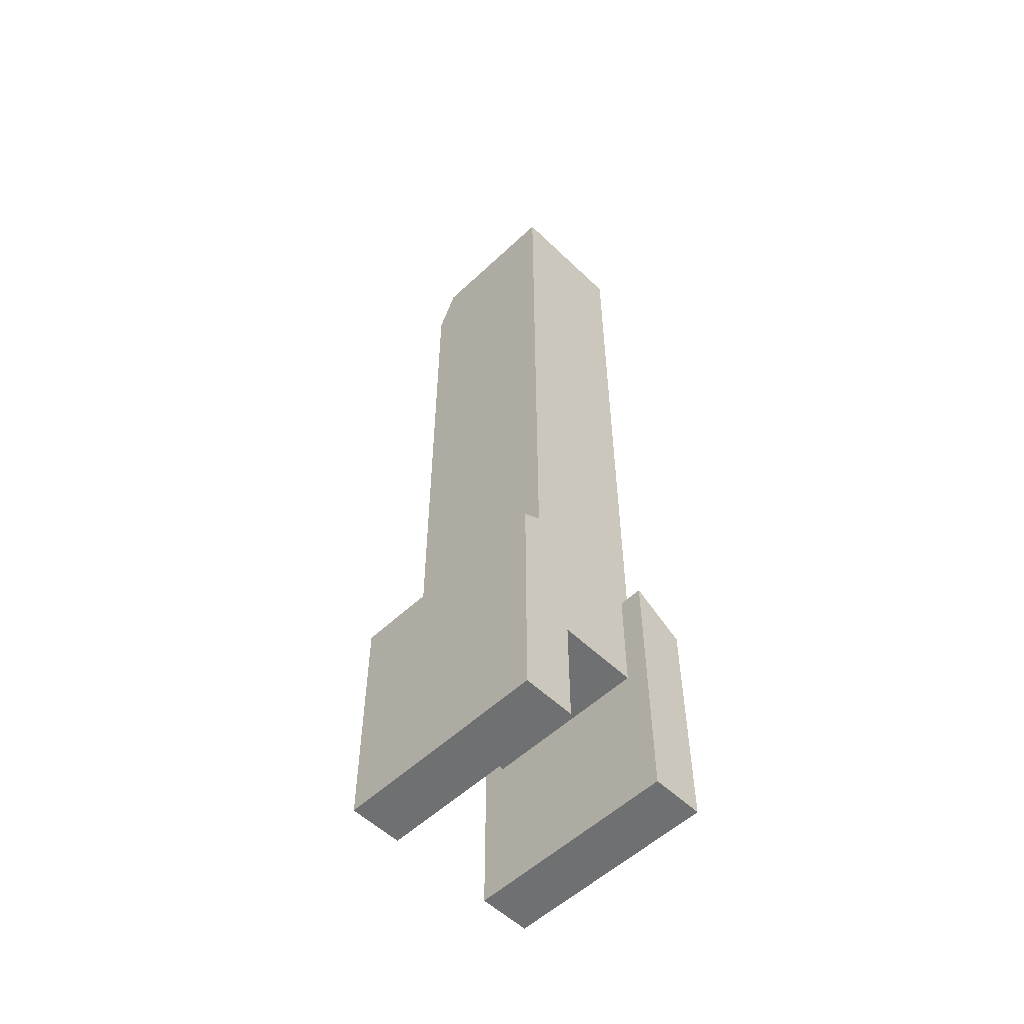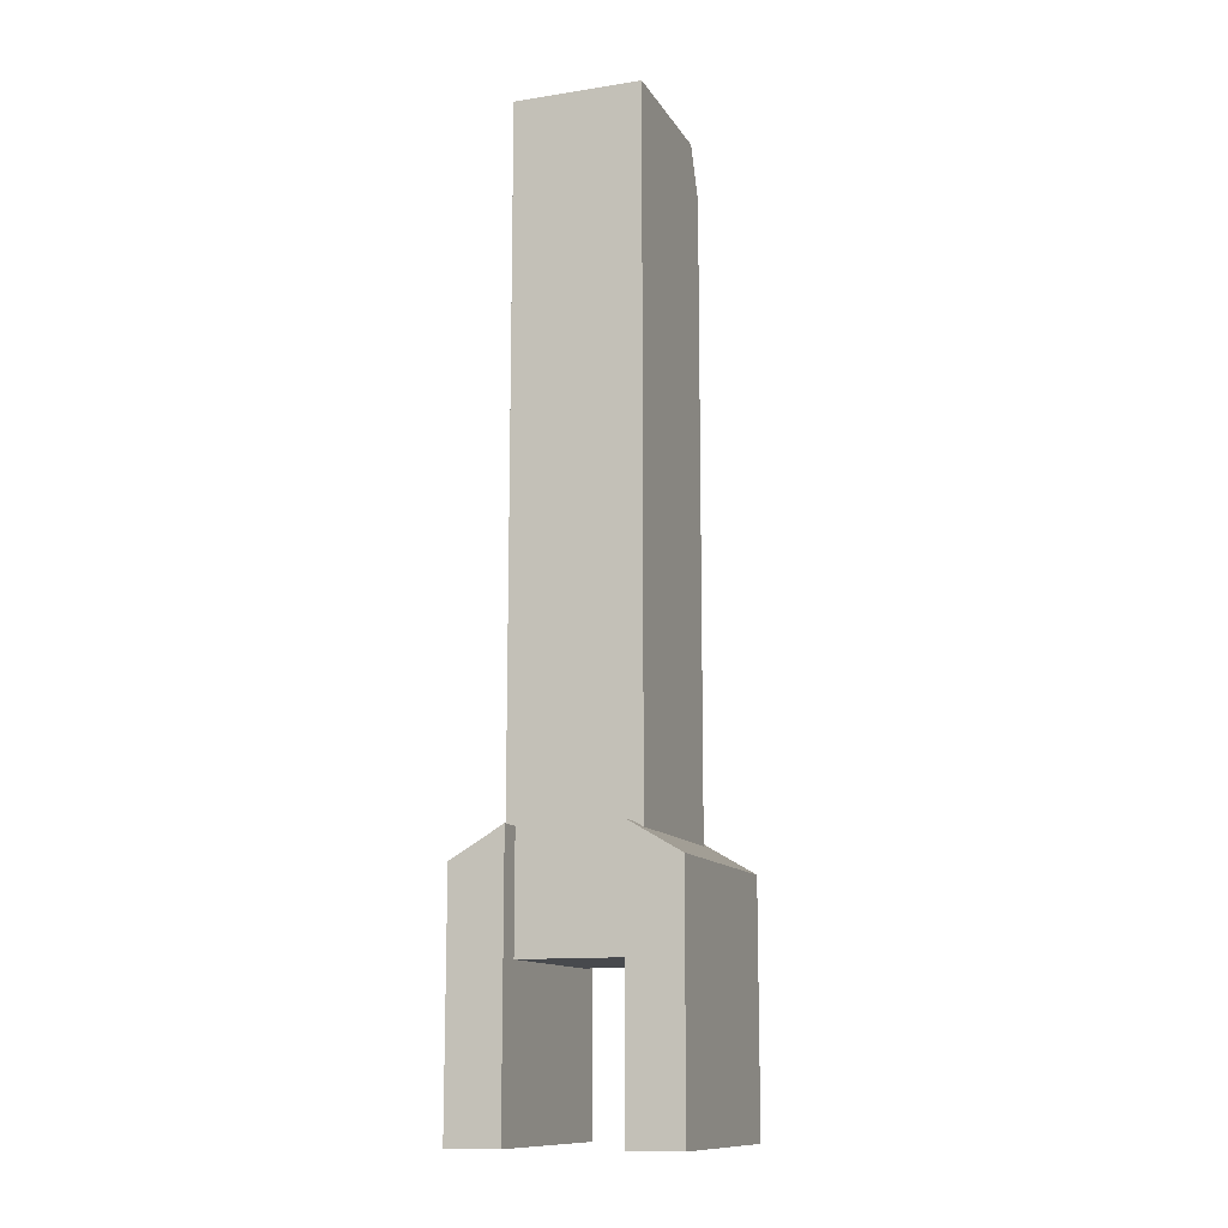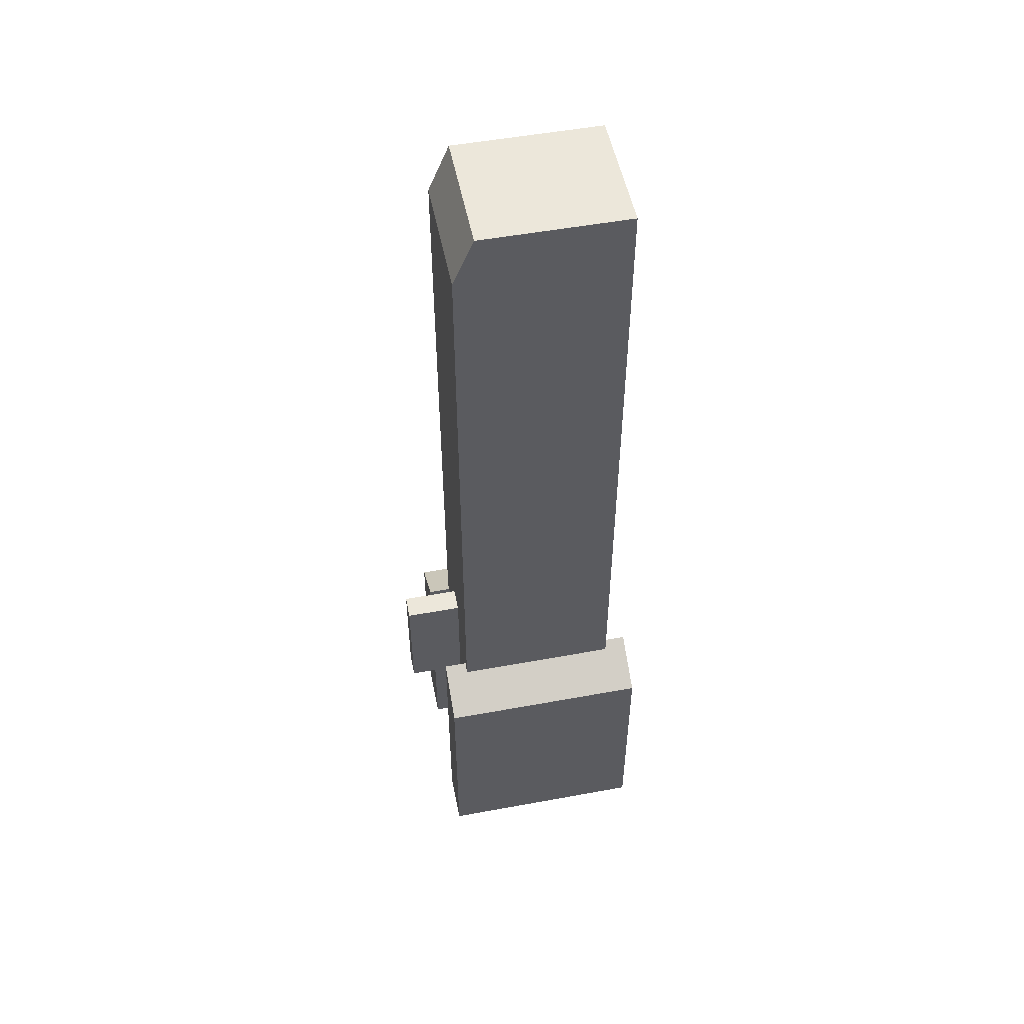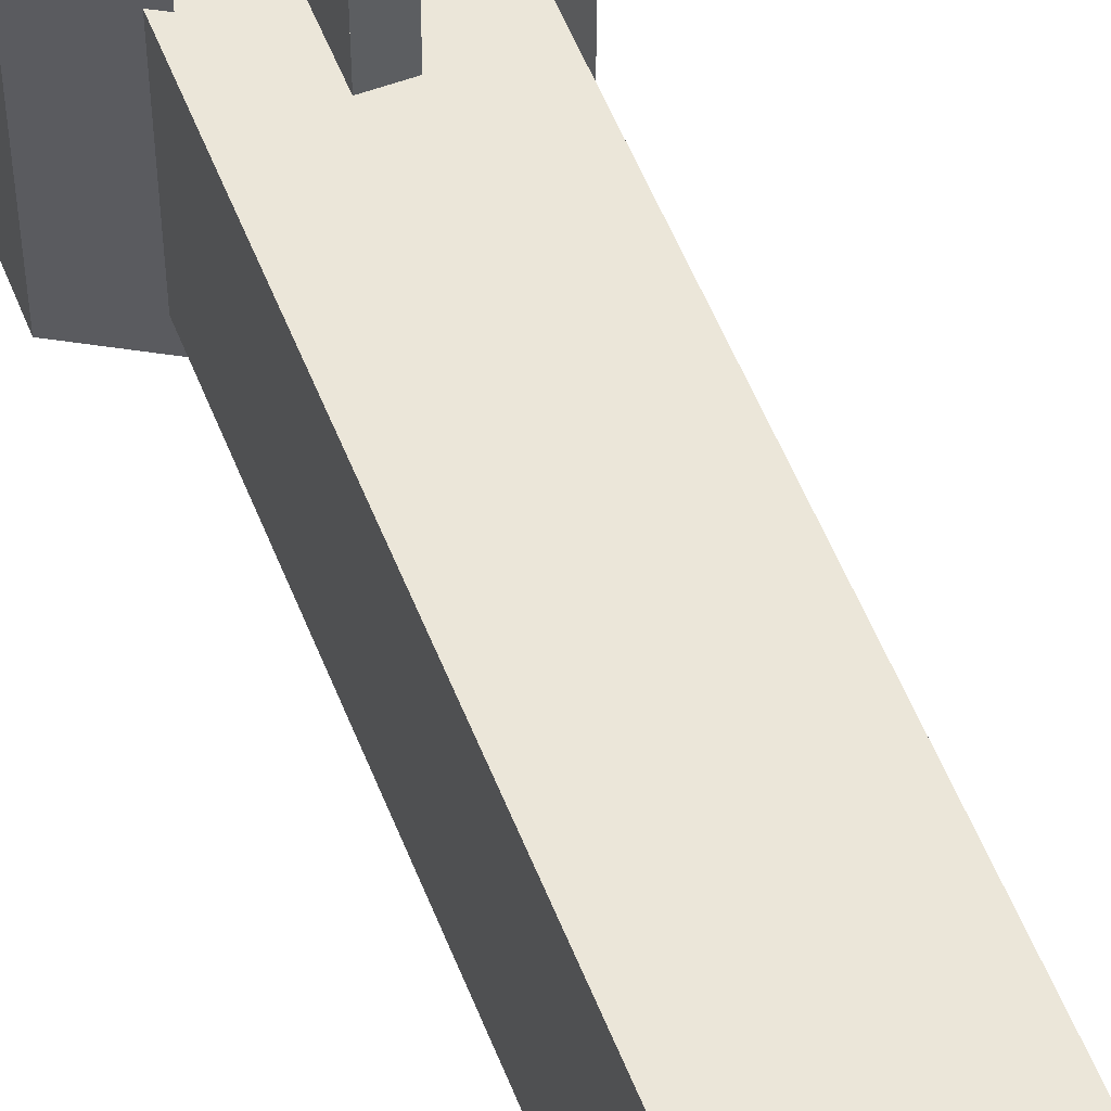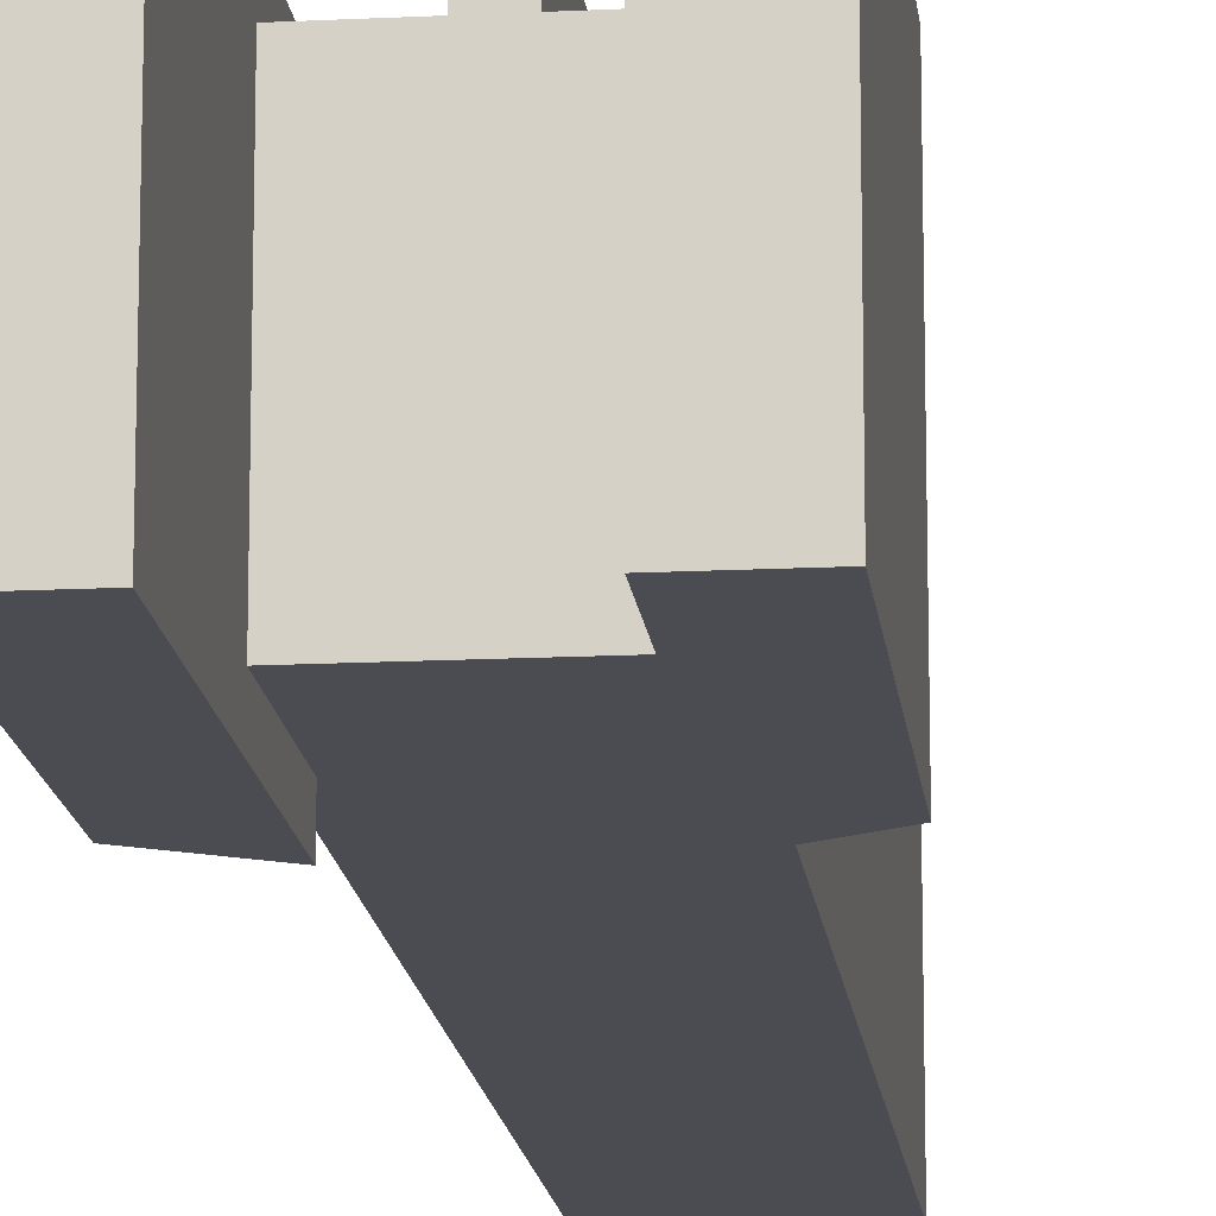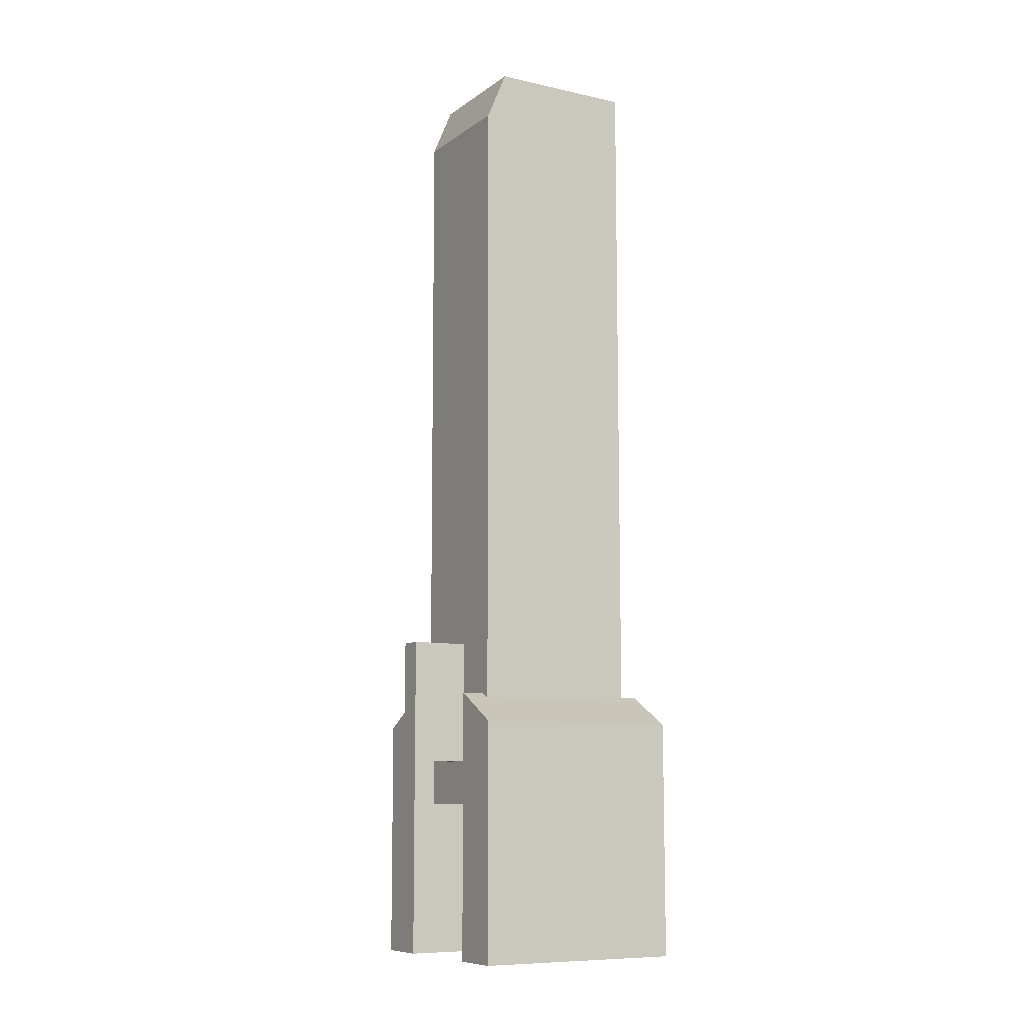
<metadata>
{"format":"obj","ext":"obj","renderer":"f3d","projection":"perspective","resolution":1024,"background":"white","views":[{"elev":-54.9,"azim":-45.3,"up":"+Z"},{"elev":-12.3,"azim":20.1,"up":"+Z"},{"elev":52.2,"azim":-101.2,"up":"+Z"},{"elev":55.2,"azim":-21.3,"up":"+Y"},{"elev":-15.4,"azim":-173.9,"up":"+Y"},{"elev":-9.3,"azim":-120.2,"up":"+Z"}]}
</metadata>
<code>
g pipes
v 283 1124 -2470
v 283 13.92 -2470
v 557 13.92 -2470
v 283 14.87 -1062
v 557 14.75 -1223
v 557 1124 -2470
v 283 1125 -1062
v 557 1125 -1223
v -330 136.5 -1656
v -330 1002 -1656
v -330 1005 2212
v -330 897.2 2470
v -330 139.2 2470
v -283 14.88 -1062
v -283 1125 -1062
v -557 1124 -2470
v -283 1124 -2470
v -557 1125 -1223
v -283 13.93 -2470
v -557 13.94 -2470
v -557 14.77 -1223
v 330 897.2 2470
v 330 139.2 2470
v 330 1005 2212
v 330 1002 -1656
v 330 136.5 -1656
v -62.98 1301 -1422
v 63.02 1301 -1422
v 63.01 1301 -780.4
v -62.98 1301 -780.4
f 1 4 7
f 1 2 4
f 5 2 3
f 5 4 2
f 7 6 1
f 7 8 6
f 12 10 9
f 12 11 10
f 9 13 12
f 19 15 14
f 19 17 15
f 18 17 16
f 18 15 17
f 14 20 19
f 14 21 20
f 23 24 22
f 23 26 24
f 26 25 24
f 30 28 27
f 30 29 28
g pipes deck
v -330 1005 2212
v -330 897.2 2470
v 330 1005 2212
v 330 897.2 2470
v -62.99 995.1 -780.2
v -62.98 1301 -780.4
v 63.01 1301 -780.4
v 63.01 995.1 -780.2
f 32 33 31
f 32 34 33
f 38 36 35
f 38 37 36
g pipes bay
v 330 136.5 -1656
v 330 1002 -1656
v -330 136.5 -1656
v -330 1002 -1656
v -283 13.93 -2470
v -283 1124 -2470
v -557 1124 -2470
v -557 13.94 -2470
v 557 1125 -1223
v 557 14.75 -1223
v 283 1125 -1062
v 283 14.87 -1062
v 283 1124 -2470
v 283 13.92 -2470
v 557 13.92 -2470
v 557 1124 -2470
v -557 14.77 -1223
v -283 14.88 -1062
v -557 1125 -1223
v -283 1125 -1062
f 41 40 39
f 41 42 40
f 46 44 43
f 46 45 44
f 49 48 47
f 49 50 48
f 54 52 51
f 54 53 52
f 56 57 55
f 56 58 57
g pipes hull
v 557 1124 -2470
v 557 13.92 -2470
v 557 14.75 -1223
v 557 1125 -1223
v 330 1005 2212
v -330 1005 2212
v -330 1002 -1656
v 330 1002 -1656
v 330 136.5 -1656
v -330 136.5 -1656
v 330 139.2 2470
v -330 139.2 2470
v -557 13.94 -2470
v -557 1124 -2470
v -557 14.77 -1223
v -557 1125 -1223
f 62 60 59
f 62 61 60
f 66 64 63
f 66 65 64
f 69 68 67
f 69 70 68
f 73 72 71
f 73 74 72
g pipes machine
v 63.01 995.1 -780.2
v 63.01 994.6 -1422
v 63.01 1301 -780.4
v -62.98 1301 -780.4
v -62.99 995.1 -780.2
v 63.02 1301 -1422
v -62.99 994.6 -1422
v -62.98 1301 -1422
f 76 77 75
f 76 80 77
f 79 82 81
f 79 78 82
f 81 80 76
f 81 82 80
g pipes face
v -330 897.2 2470
v 330 897.2 2470
v 330 139.2 2470
v -330 139.2 2470
f 86 84 83
f 86 85 84

</code>
